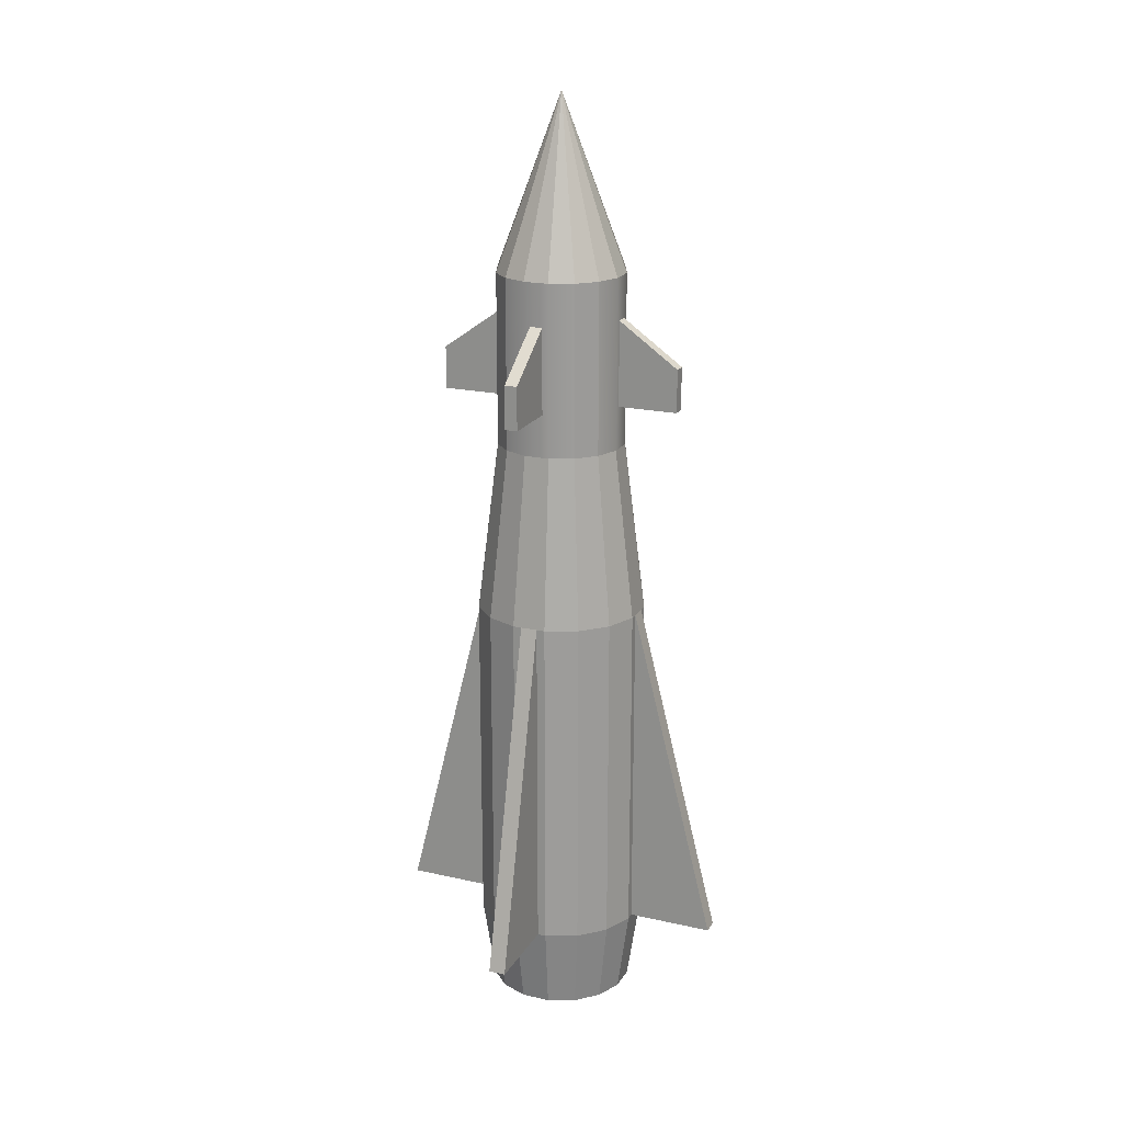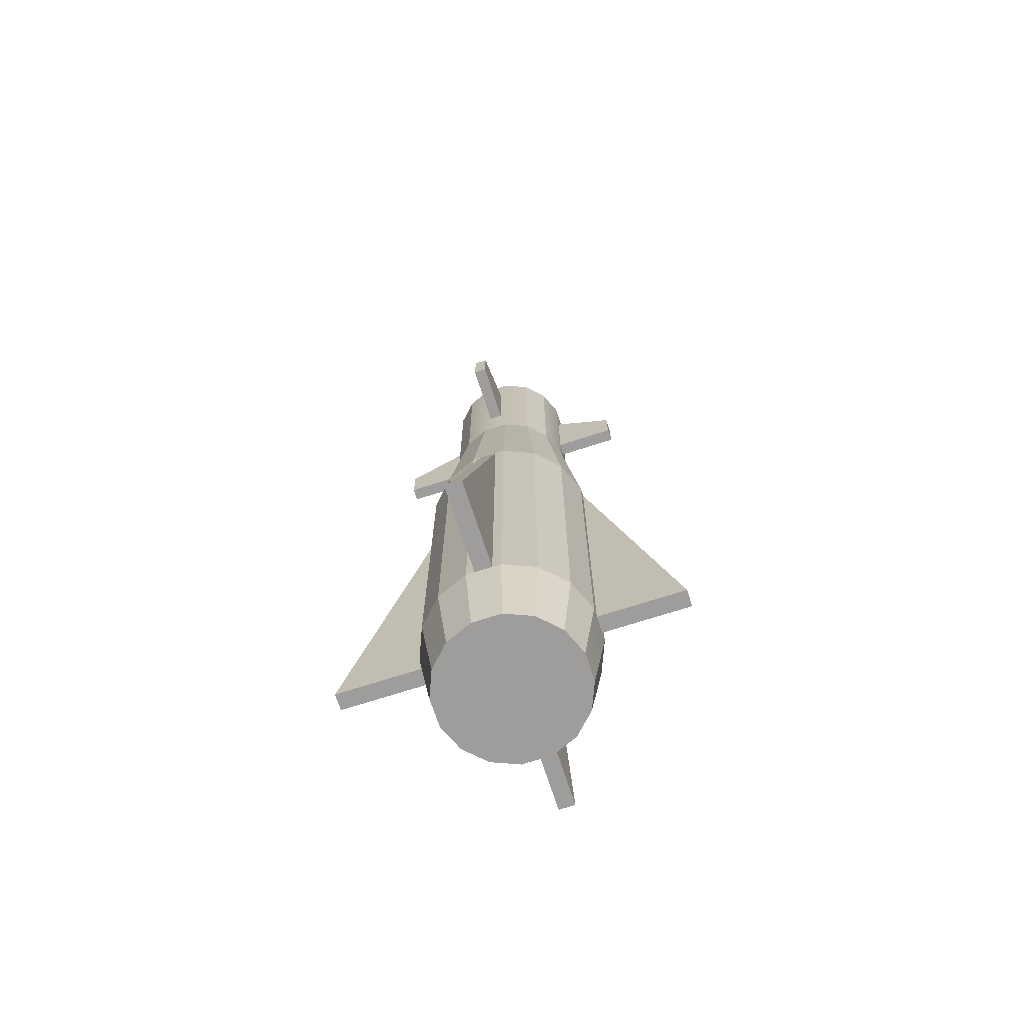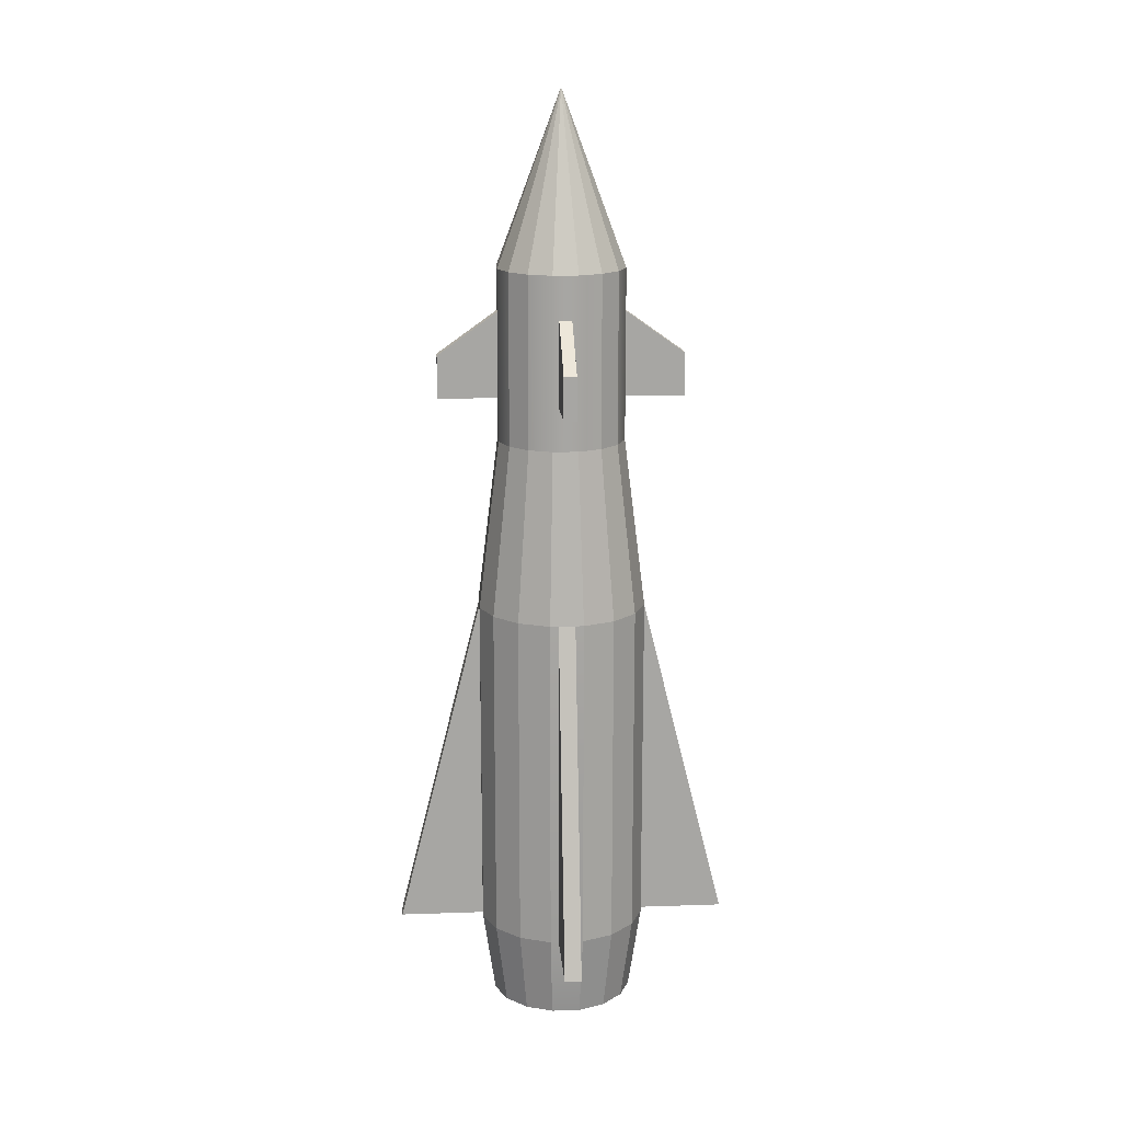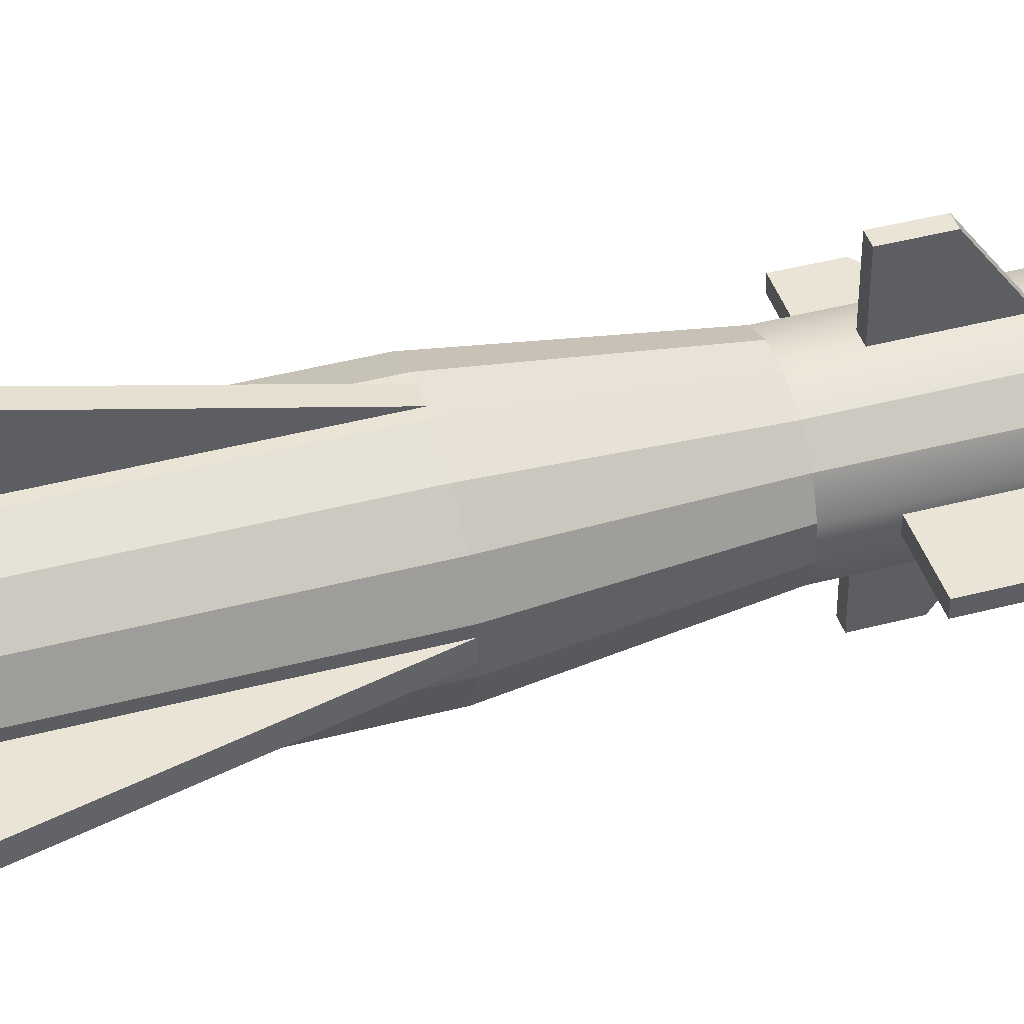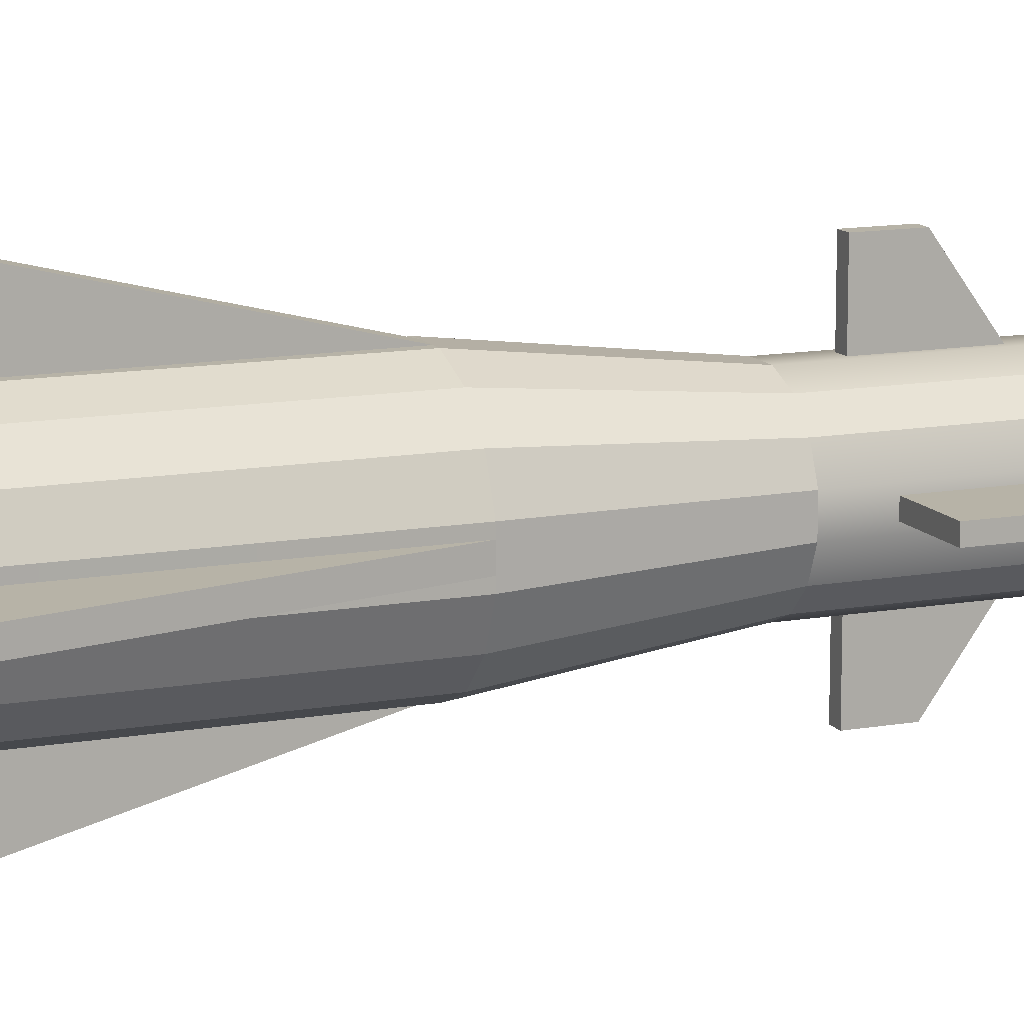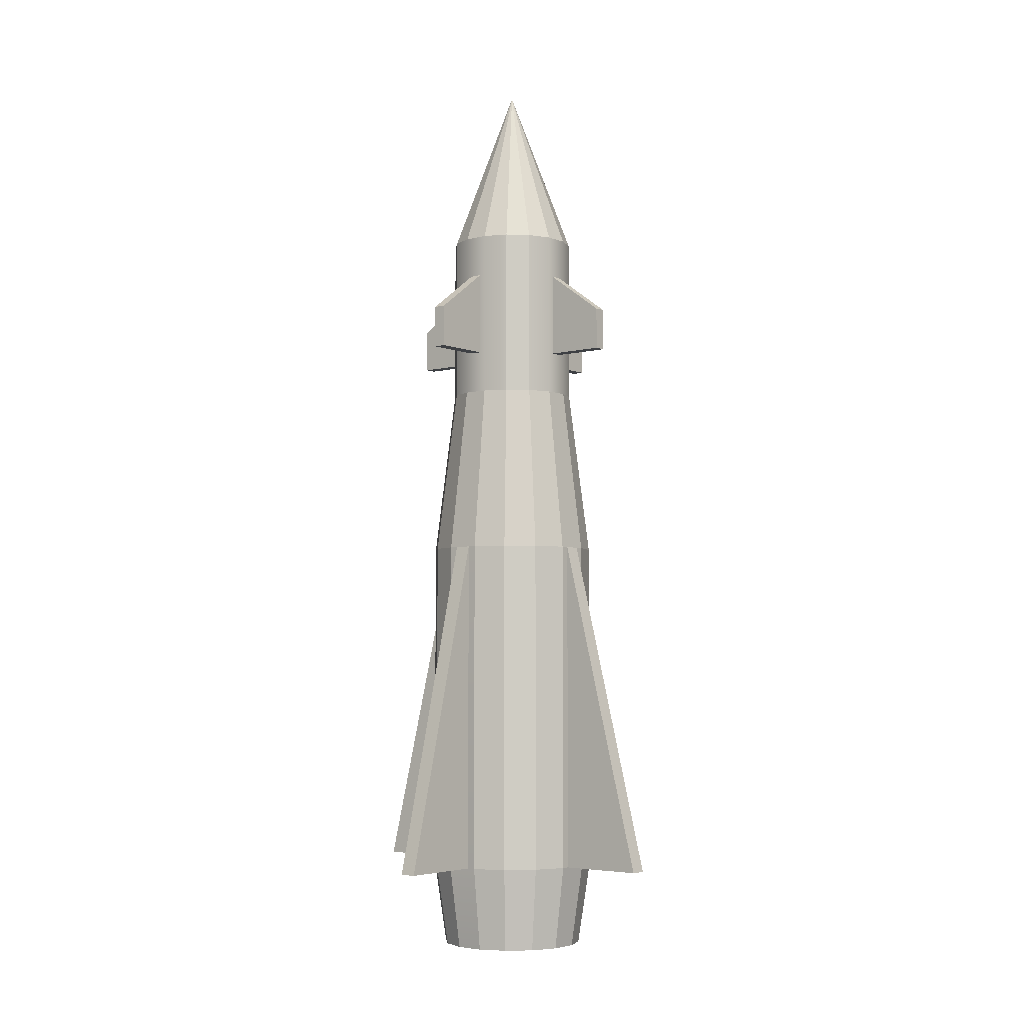
<metadata>
{"format":"obj","ext":"obj","renderer":"f3d","projection":"perspective","resolution":1024,"background":"white","views":[{"elev":19.9,"azim":-67.4,"up":"+Y"},{"elev":-70.7,"azim":17.9,"up":"+Y"},{"elev":16.2,"azim":85.9,"up":"+Y"},{"elev":42.5,"azim":72.5,"up":"+Z"},{"elev":12.6,"azim":67.4,"up":"+Z"},{"elev":-4.6,"azim":129.2,"up":"+Y"}]}
</metadata>
<code>
o Cylinder
v 0.09755 2.5 -0.4904
v 0.2778 2.5 -0.4157
v 0.2778 0.5 -0.4157
v 0.4157 2.5 -0.2778
v 0.4157 0.5 -0.2778
v 0.4904 2.5 -0.09755
v 0.4904 0.5 -0.09755
v 0.4904 2.5 0.09755
v 0.4157 2.5 0.2778
v 0.4157 0.5 0.2778
v 0.2778 2.5 0.4157
v 0.2778 0.5 0.4157
v 0.09755 2.5 0.4904
v 0.09755 0.5 0.4904
v -0.09755 2.5 0.4904
v -0.2778 2.5 0.4157
v -0.2778 0.5 0.4157
v -0.4157 2.5 0.2778
v -0.4157 0.5 0.2778
v -0.4904 2.5 0.09755
v -0.4904 0.5 0.09755
v -0.4904 2.5 -0.09755
v -0.4157 2.5 -0.2778
v -0.4157 0.5 -0.2778
v 0.3678 3.5 -0.07316
v 0.3678 3.5 0.07316
v -0.2778 0.5 -0.4157
v -0.2778 2.5 -0.4157
v -0.09755 2.5 -0.4904
v -0.09755 0.5 0.4904
v -0.08291 -0 0.4168
v 0.08291 -0 0.4168
v -0.2361 0 -0.3534
v -0.08291 0 -0.4168
v -0.3534 0 -0.2361
v -0.4168 -0 0.08291
v -0.3534 -0 0.2361
v 0.4168 0 -0.08291
v 0.3534 0 -0.2361
v 0.2361 -0 0.3534
v 0.3534 -0 0.2361
v -0.2361 -0 0.3534
v 0.2361 0 -0.3534
v 0.08291 0 -0.4168
v -0.4904 0.5 -0.09755
v -0.4168 0 -0.08291
v 0.4904 0.5 0.09755
v 0.4168 -0 0.08291
v -0.09755 0.5 -0.4904
v 0.09755 0.5 -0.4904
v 0.03658 3.75 -0.7178
v -0.07316 4.5 -0.3678
v 0.07316 4.5 -0.3678
v -0.2083 3.5 -0.3118
v -0.07316 3.5 -0.3678
v 0.07316 3.5 -0.3678
v 0.2083 3.5 0.3118
v -0.2083 3.5 0.3118
v -0.3118 3.5 0.2083
v 0.2083 3.5 -0.3118
v 0.3118 3.5 -0.2083
v -0.3678 3.5 -0.07316
v -0.3118 3.5 -0.2083
v 0.07316 3.5 0.3678
v -0.07316 3.5 0.3678
v 0.3118 3.5 0.2083
v -0.3678 3.5 0.07316
v -0.2083 4.5 0.3118
v -0.07316 4.5 0.3678
v 0 5.5 0
v -0.3678 4.5 0.07316
v -0.3678 4.5 -0.07316
v -0.03658 3.75 -0.7178
v 0.07316 4.5 0.3678
v -0.3678 3.75 -0.03658
v 0.3678 4.5 -0.07316
v 0.3678 4.5 0.07316
v -0.3118 4.5 0.2083
v -0.3118 4.5 -0.2083
v -0.2083 4.5 -0.3118
v 0.2083 4.5 -0.3118
v 0.3118 4.5 -0.2083
v 0.3118 4.5 0.2083
v 0.2083 4.5 0.3118
v 0.4904 0.5 -0.04877
v 0.4904 2.5 -0.04877
v -0.4904 2.5 0.04877
v 0.4904 2.5 0.04877
v -0.3678 4.25 -0.03658
v -0.03658 4 -0.7178
v 0.03658 4 -0.7178
v 0.03658 3.75 -0.3678
v -0.03658 3.75 -0.3678
v 0.03658 4.25 -0.3678
v -0.3678 3.75 0.03658
v -0.3678 4.25 0.03658
v -0.03658 4.25 -0.3678
v -0.03658 4 0.7178
v 0.03658 4 0.7178
v 0.03658 3.75 0.7178
v -0.03658 3.75 0.7178
v 0.03658 4.25 0.3678
v 0.03658 3.75 0.3678
v -0.03658 4.25 0.3678
v -0.03658 3.75 0.3678
v -0.7178 3.75 -0.03658
v -0.7178 3.75 0.03658
v -0.7178 4 0.03658
v -0.7178 4 -0.03658
v 0.3678 4.25 -0.03658
v 0.3678 4.25 0.03658
v 0.3678 3.75 -0.03658
v 0.3678 3.75 0.03658
v 0.7178 4 0.03658
v 0.7178 4 -0.03658
v 0.7178 3.75 -0.03658
v 0.7178 3.75 0.03658
v -0.4904 0.5 0.04877
v -0.4904 2.5 -0.04877
v -0.4904 0.5 -0.04877
v 0.4904 0.5 0.04877
v 0.9904 0.5 -0.04877
v 0.9904 0.5 0.04877
v -0.9904 0.5 0.04877
v -0.9904 0.5 -0.04877
v -0.04877 0.5 -0.4904
v -0.04877 2.5 -0.4904
v 0.04877 2.5 0.4904
v 0.04877 2.5 -0.4904
v 0.04877 0.5 0.4904
v -0.04877 2.5 0.4904
v -0.04877 0.5 0.4904
v 0.04877 0.5 -0.4904
v -0.04877 0.5 -0.9904
v 0.04877 0.5 -0.9904
v 0.04877 0.5 0.9904
v -0.04877 0.5 0.9904
f 1 2 3
f 2 4 5
f 4 6 7
f 8 9 10
f 9 11 12
f 11 13 14
f 15 16 17
f 16 18 19
f 18 20 21
f 22 23 24
f 6 25 26
f 27 28 29
f 23 28 27
f 30 31 32
f 33 34 35
f 21 36 37
f 7 38 39
f 24 27 33
f 12 40 41
f 17 42 31
f 3 43 44
f 45 46 36
f 47 48 38
f 49 34 33
f 50 44 34
f 14 32 40
f 19 37 42
f 5 39 43
f 45 24 35
f 10 41 48
f 28 54 55
f 29 55 56
f 13 11 57
f 16 58 59
f 2 60 61
f 22 62 63
f 9 8 26
f 13 64 65
f 20 18 59
f 6 4 61
f 23 63 54
f 9 66 57
f 15 65 58
f 2 1 56
f 22 20 67
f 68 69 70
f 68 70 78
f 78 70 71
f 71 70 72
f 72 70 79
f 79 70 80
f 80 70 52
f 74 70 69
f 52 70 53
f 53 70 81
f 81 70 82
f 82 70 76
f 76 70 77
f 77 70 83
f 83 70 84
f 84 70 74
f 121 123 88
f 87 119 124
f 118 87 124
f 120 125 119
f 118 124 120
f 85 122 121
f 21 20 22
f 50 49 29
f 124 125 120
f 58 68 78
f 79 80 54
f 60 81 82
f 84 74 64
f 95 96 107
f 66 83 84
f 90 73 97
f 91 94 51
f 93 73 92
f 68 58 65
f 51 73 91
f 26 25 76
f 66 26 77
f 82 76 25
f 94 91 97
f 55 52 53
f 73 93 97
f 94 92 51
f 73 51 92
f 73 90 91
f 91 90 97
f 50 1 3
f 3 2 5
f 5 4 7
f 47 8 10
f 10 9 12
f 12 11 14
f 30 15 17
f 17 16 19
f 19 18 21
f 45 22 24
f 8 6 26
f 49 27 29
f 24 23 27
f 14 30 32
f 5 7 39
f 39 38 43
f 38 35 44
f 40 38 41
f 40 32 31
f 31 42 37
f 37 36 46
f 19 21 37
f 38 44 43
f 38 37 46
f 40 31 37
f 38 40 37
f 35 34 44
f 38 48 41
f 35 38 46
f 35 24 33
f 10 12 41
f 30 17 31
f 50 3 44
f 21 45 36
f 47 38 7
f 27 49 33
f 49 50 34
f 12 14 40
f 17 19 42
f 3 5 43
f 46 45 35
f 47 10 48
f 109 89 106
f 29 28 55
f 1 29 56
f 64 13 57
f 18 16 59
f 4 2 61
f 23 22 63
f 66 9 26
f 15 13 65
f 67 20 59
f 25 6 61
f 28 23 54
f 11 9 57
f 16 15 58
f 60 2 56
f 62 22 67
f 85 86 122
f 7 6 8
f 119 125 124
f 123 122 86
f 14 13 15
f 122 123 121
f 59 58 78
f 89 109 108
f 63 79 54
f 95 107 75
f 61 60 82
f 106 107 109
f 96 89 108
f 96 108 107
f 89 75 106
f 107 106 75
f 107 108 109
f 57 66 84
f 100 99 98
f 100 101 105
f 104 105 101
f 81 60 56
f 102 99 100
f 55 54 80
f 67 71 72
f 62 72 79
f 102 104 99
f 78 71 67
f 101 100 98
f 103 100 105
f 104 98 99
f 98 104 101
f 103 102 100
f 114 115 110
f 116 115 114
f 116 117 113
f 111 113 117
f 116 112 110
f 111 114 110
f 117 116 114
f 112 116 113
f 114 111 117
f 115 116 110
f 74 69 65
f 133 135 129
f 128 131 136
f 130 128 136
f 129 135 127
f 132 137 131
f 130 136 132
f 126 134 133
f 136 137 132
f 126 127 134
f 131 137 136
f 135 134 127
f 134 135 133
f 86 88 123
f 45 21 22
f 1 50 29
f 57 84 64
f 69 68 65
f 77 26 76
f 83 66 77
f 61 82 25
f 56 55 53
f 47 7 8
f 30 14 15
f 53 81 56
f 52 55 80
f 62 67 72
f 63 62 79
f 59 78 67
f 64 74 65

</code>
